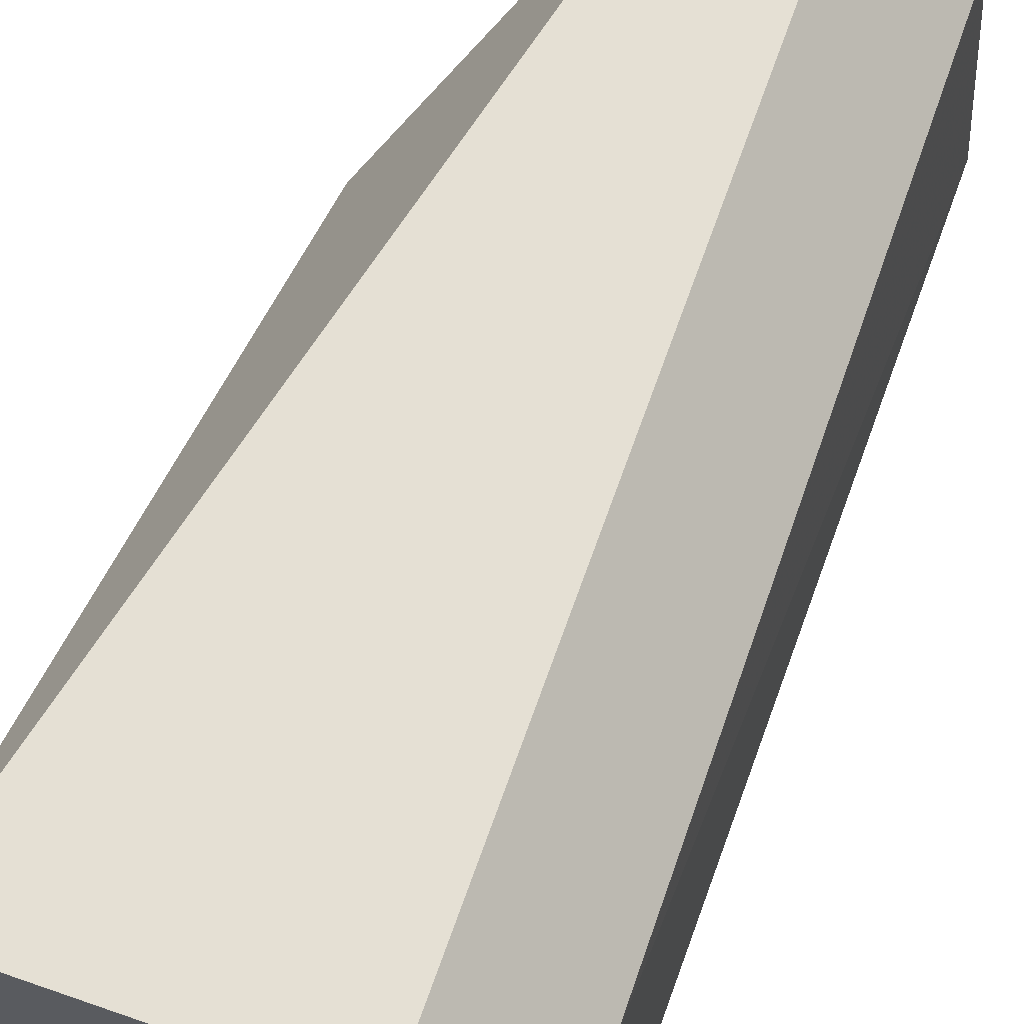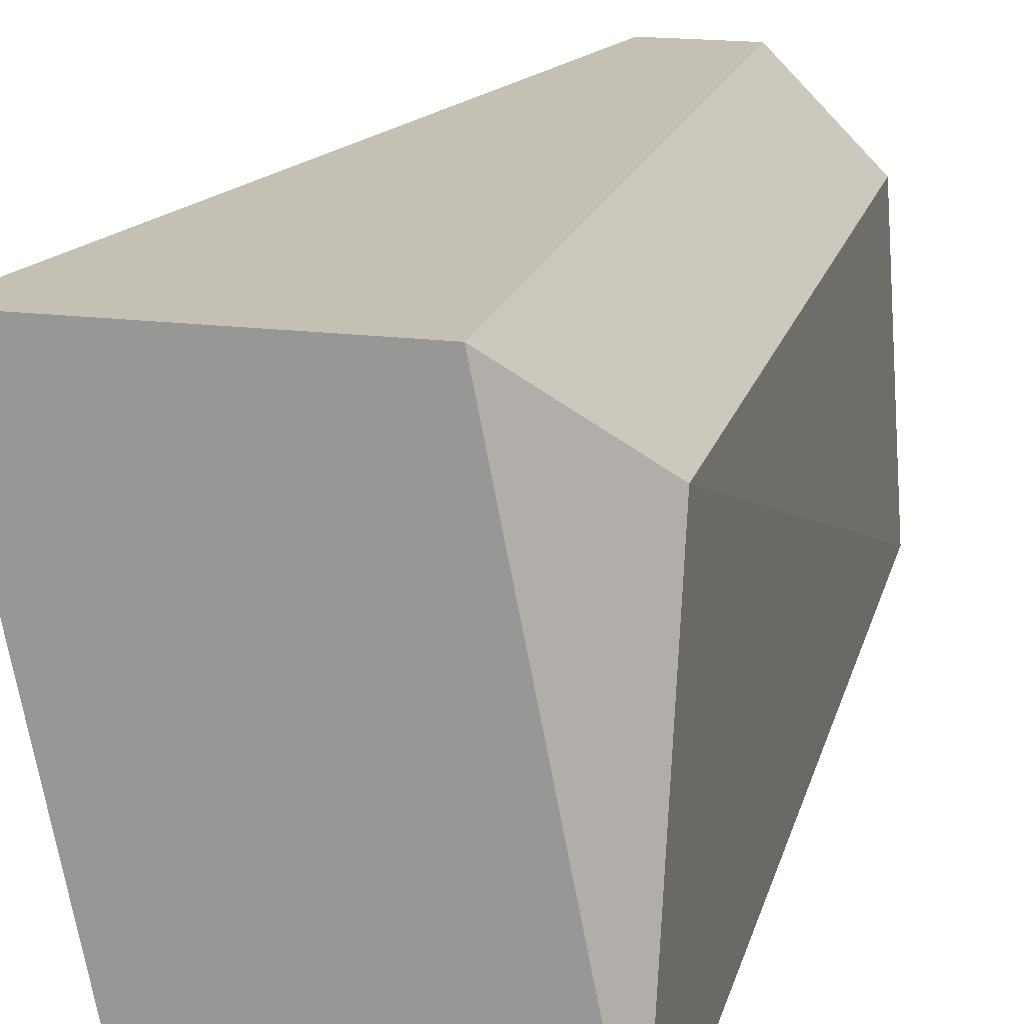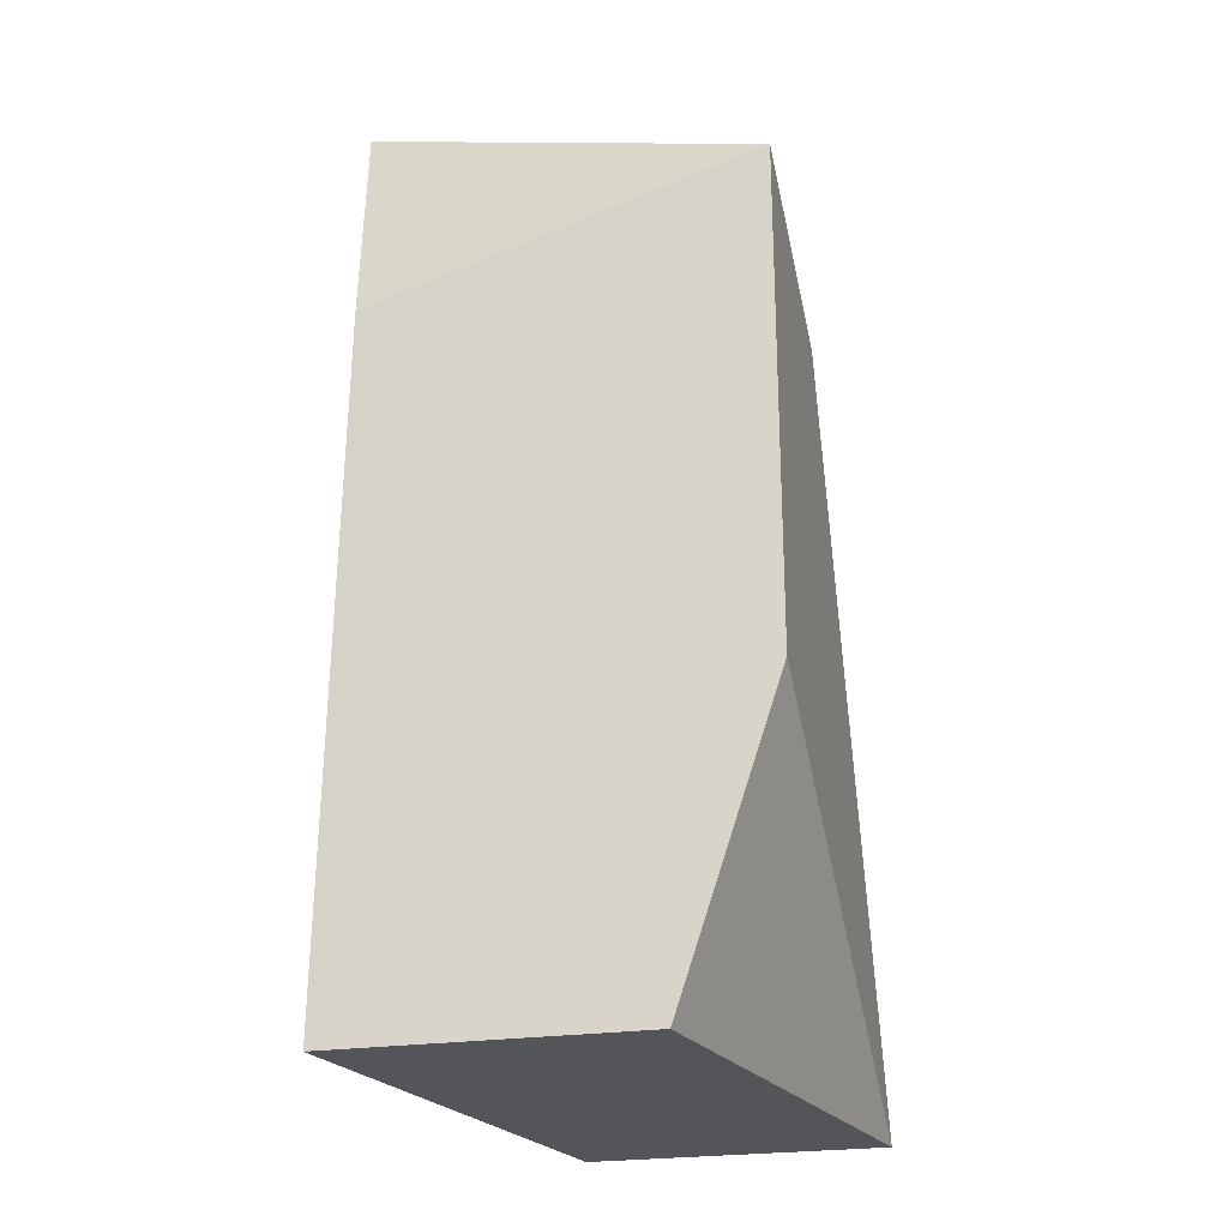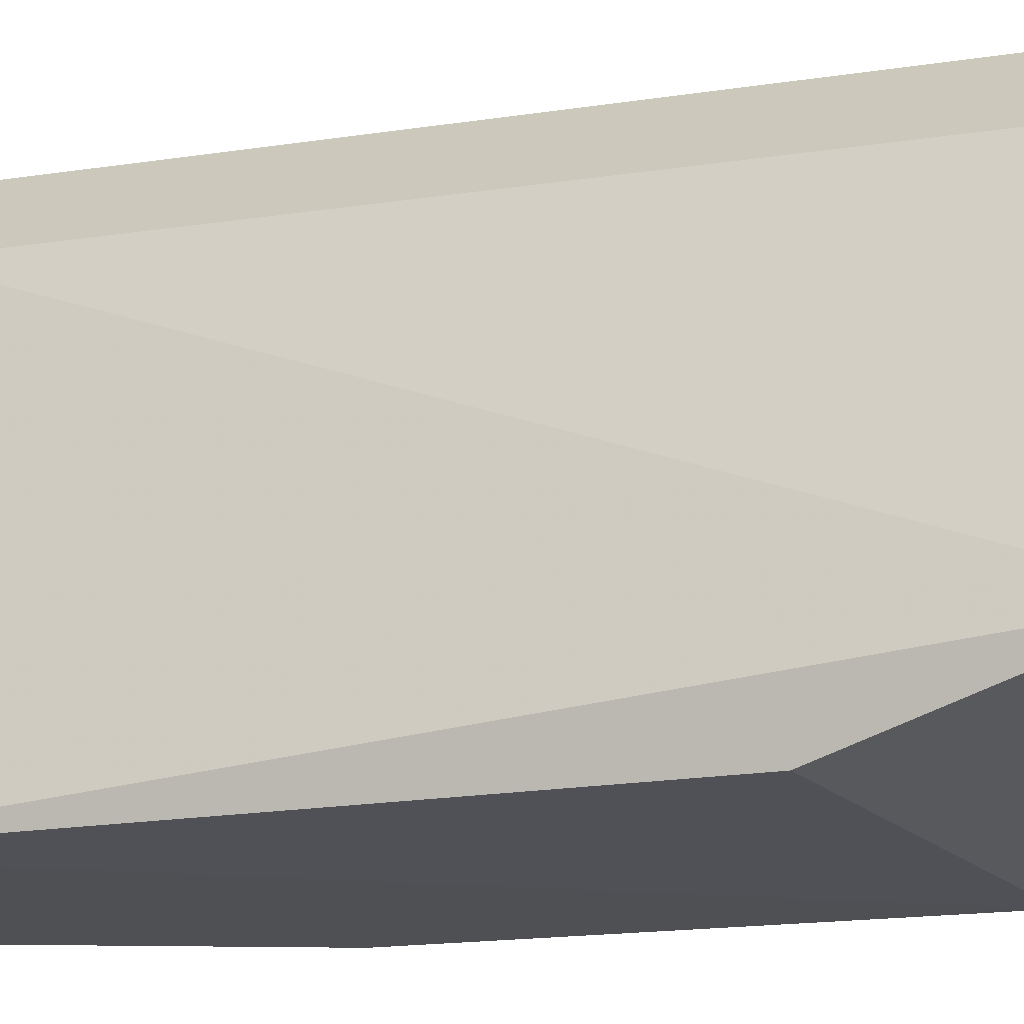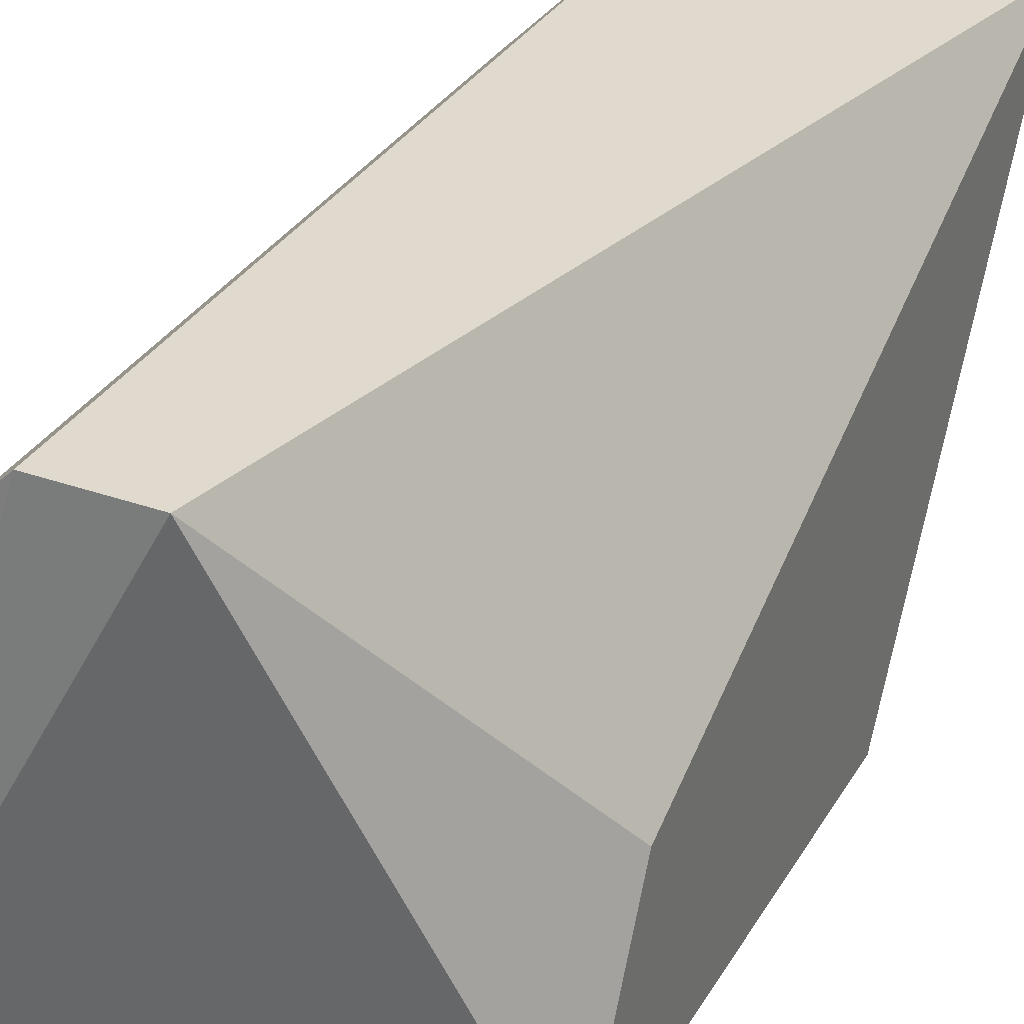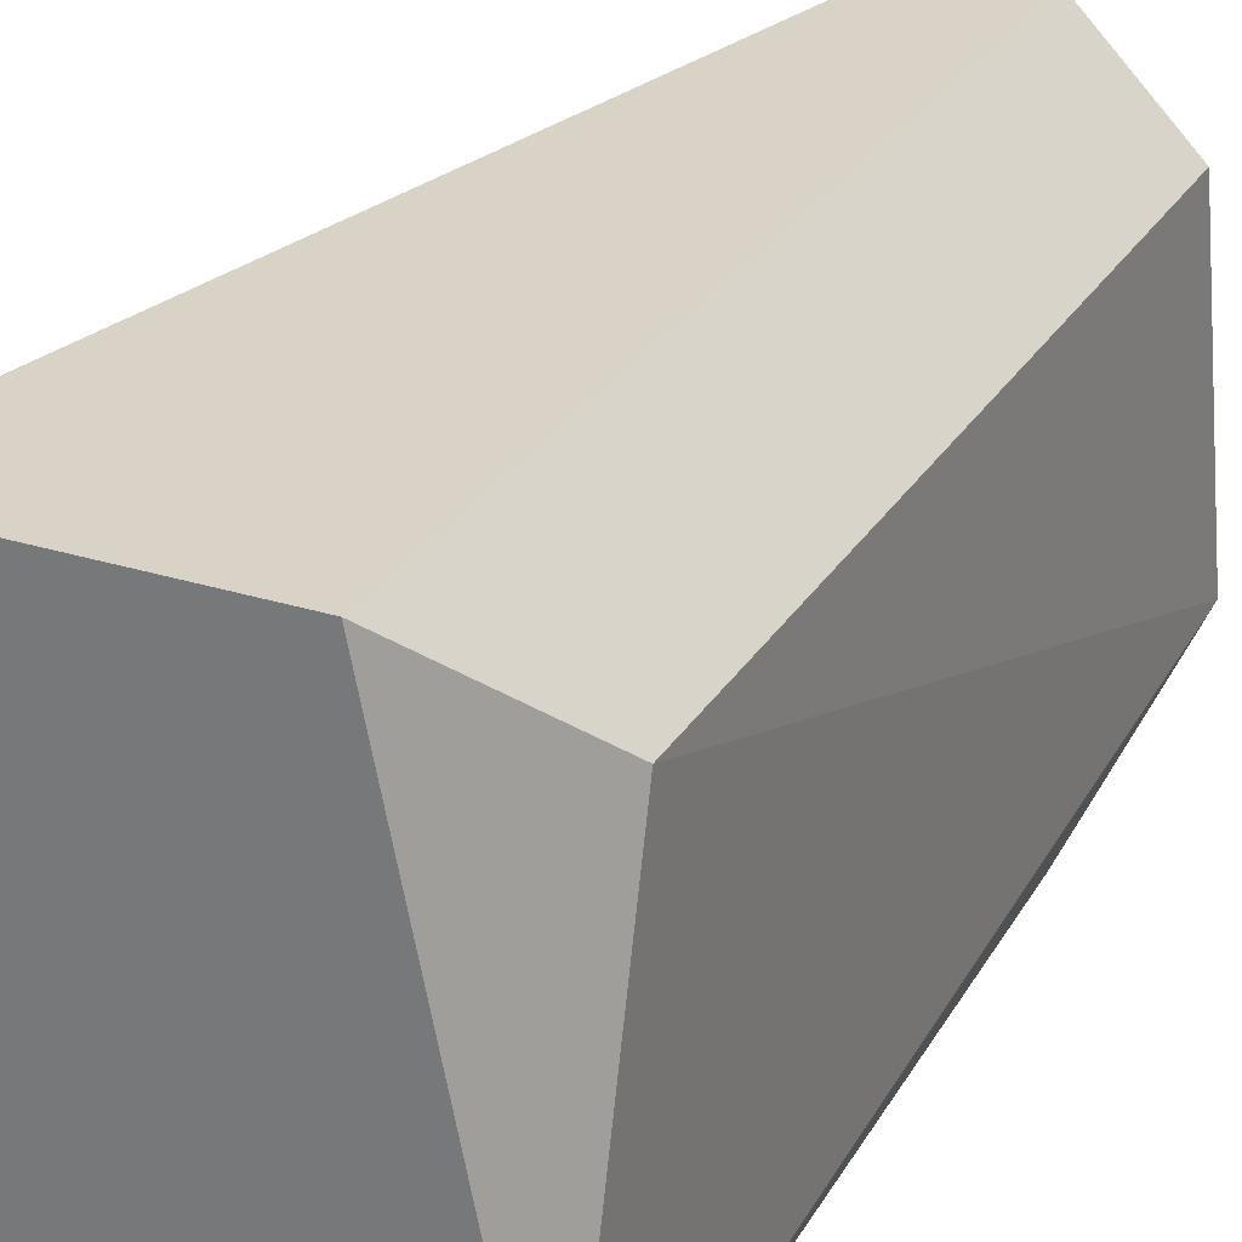
<metadata>
{"format":"obj","ext":"obj","renderer":"f3d","projection":"perspective","resolution":1024,"background":"white","views":[{"elev":65.4,"azim":19.3,"up":"+Z"},{"elev":18.3,"azim":14.0,"up":"+Z"},{"elev":-24.1,"azim":-165.7,"up":"+Y"},{"elev":-18.8,"azim":105.9,"up":"+Z"},{"elev":32.7,"azim":-153.8,"up":"+Z"},{"elev":28.2,"azim":25.5,"up":"+Z"}]}
</metadata>
<code>
v 0.1062 -0.2883 0.05088
v 0.1274 -0.1928 0.104
v 0.138 -0.1928 0.09334
v 0.09554 -0.2034 0.05088
v 0.09554 -0.2883 0.104
v 0.138 -0.2883 0.05088
v 0.1274 -0.2883 0.104
v 0.1398 -0.1888 0.06018
v 0.1168 -0.1928 0.104
v 0.138 -0.2777 0.09334
v 0.09554 -0.2564 0.05088
v 0.09554 -0.214 0.07212
v 0.1372 -0.215 0.05186
f 8 6 13
f 1 4 6
f 5 1 6
f 5 6 7
f 3 2 7
f 2 5 7
f 2 3 8
f 5 2 9
f 2 8 9
f 8 4 9
f 7 6 10
f 3 7 10
f 8 3 10
f 6 8 10
f 4 1 11
f 1 5 11
f 5 4 11
f 4 5 12
f 9 4 12
f 5 9 12
f 6 4 13
f 4 8 13

</code>
